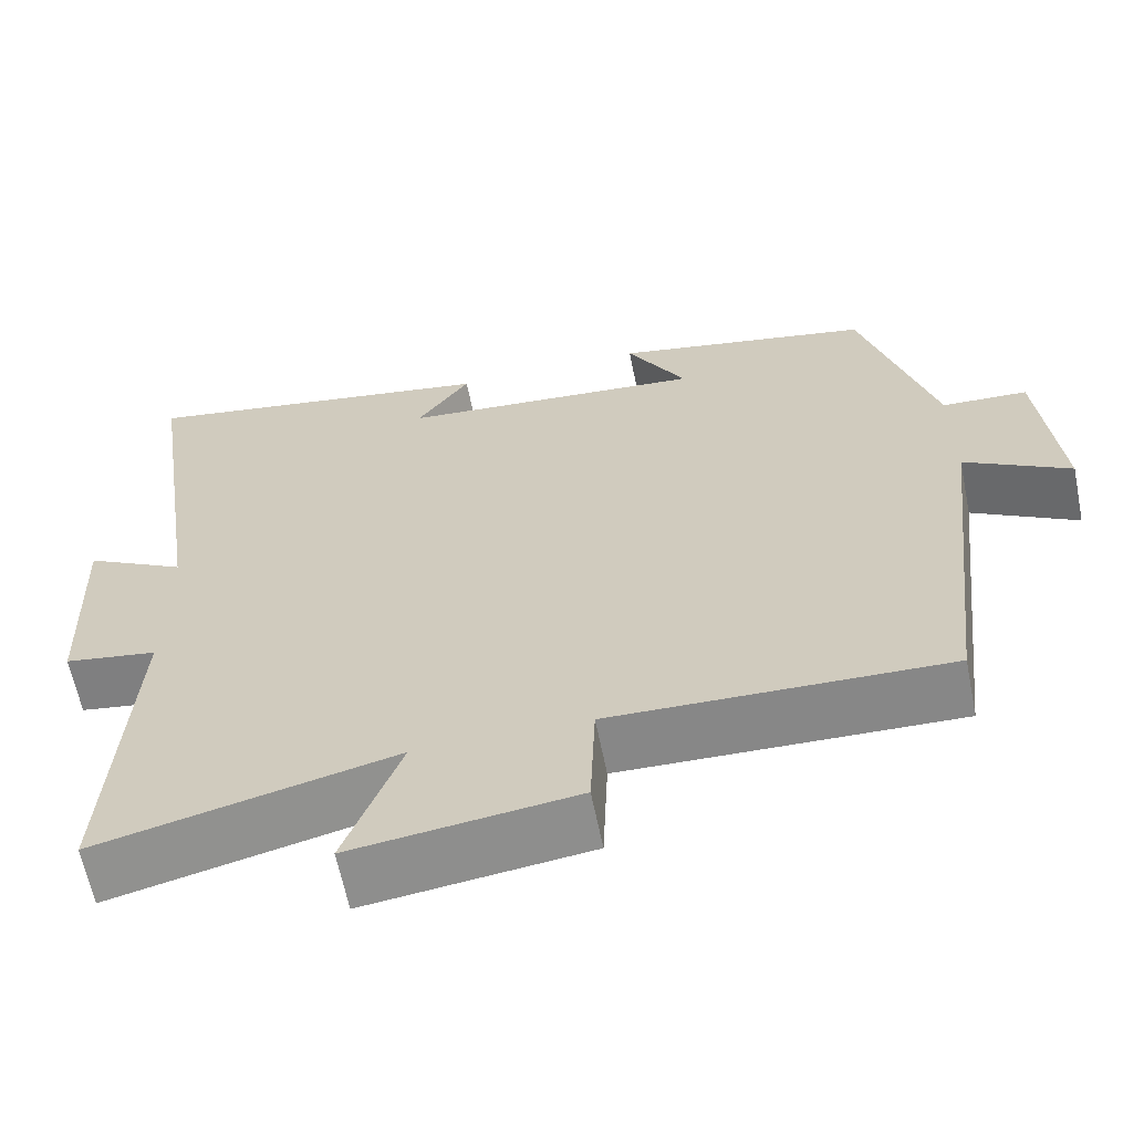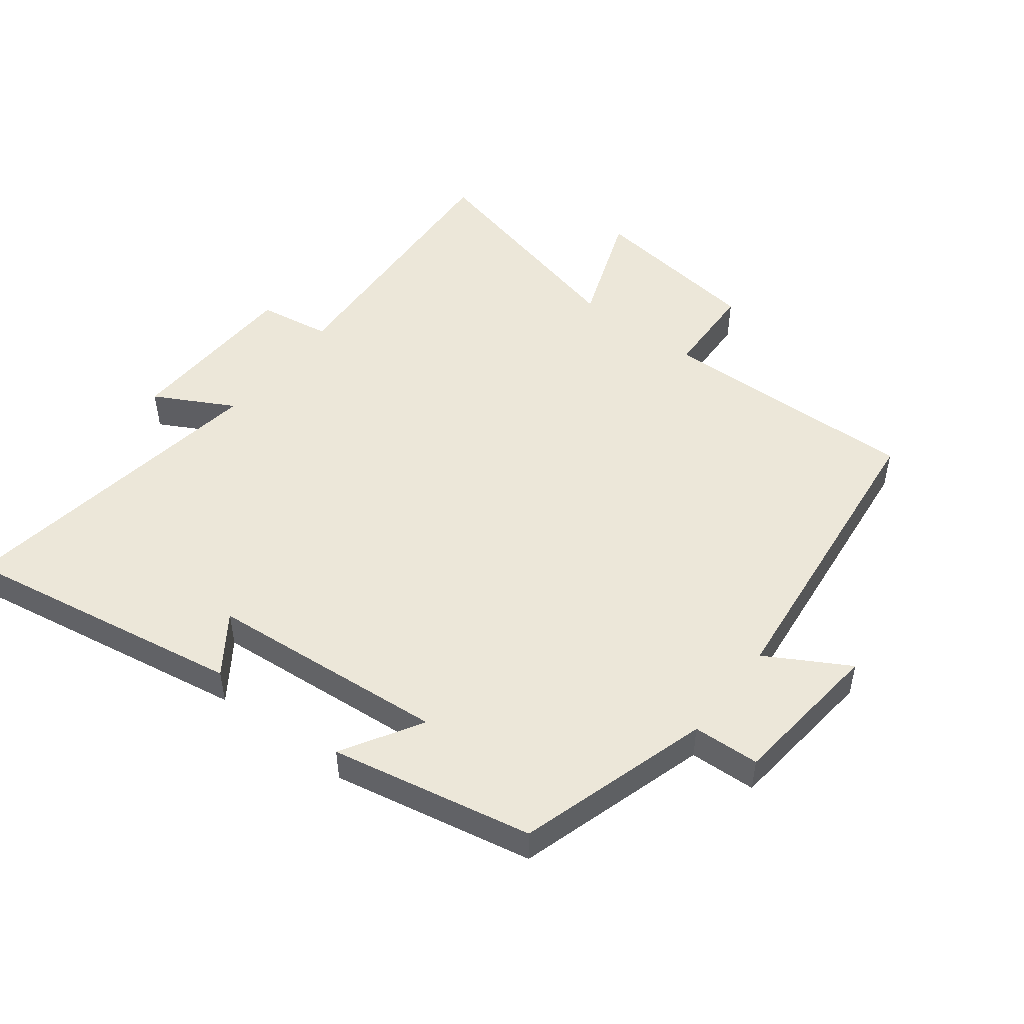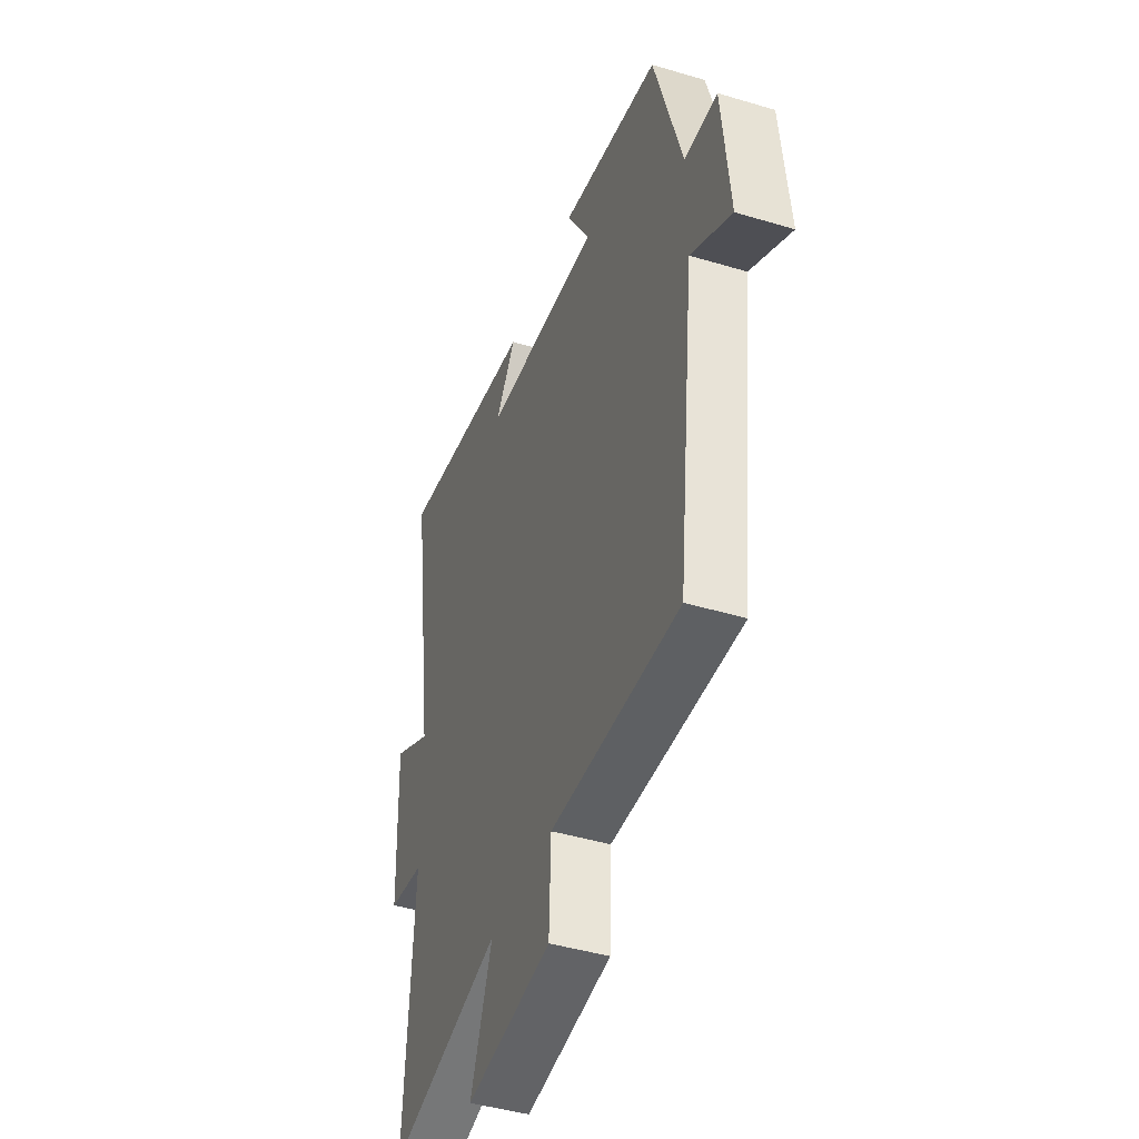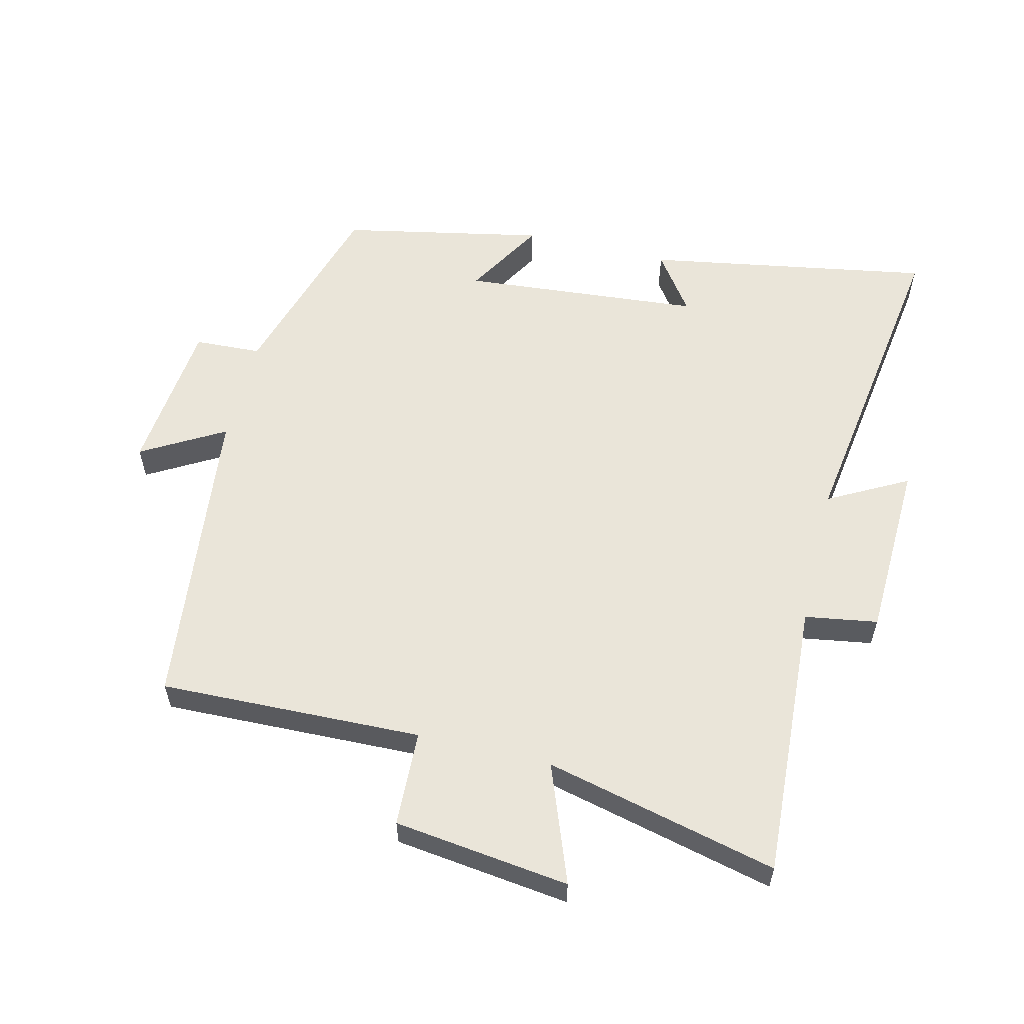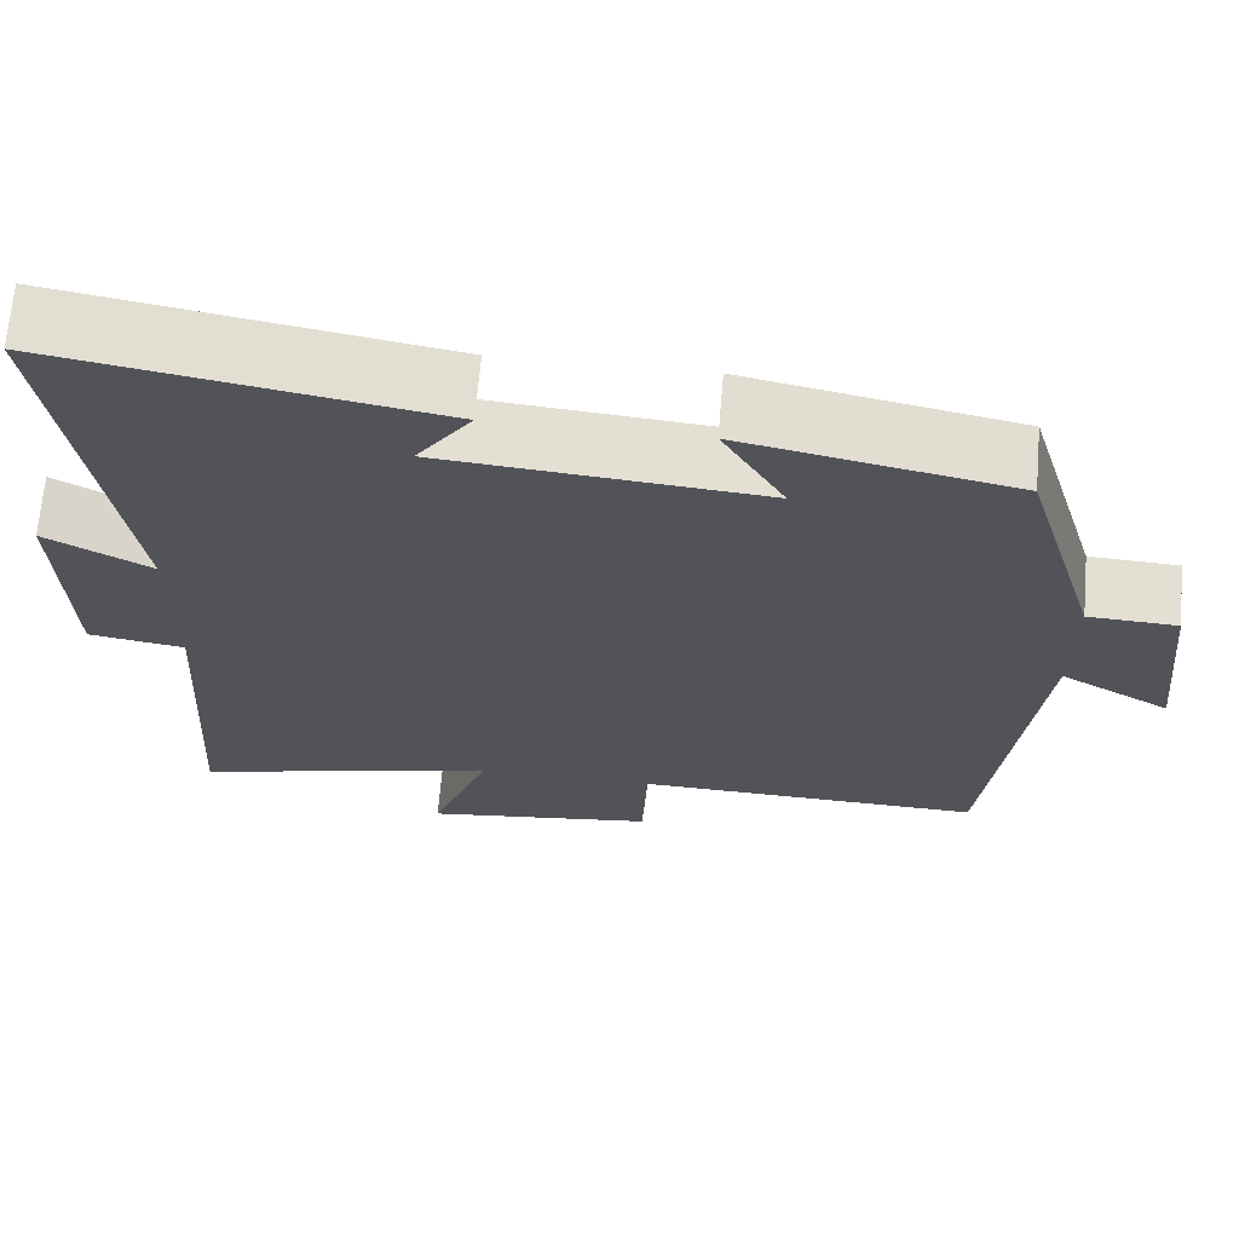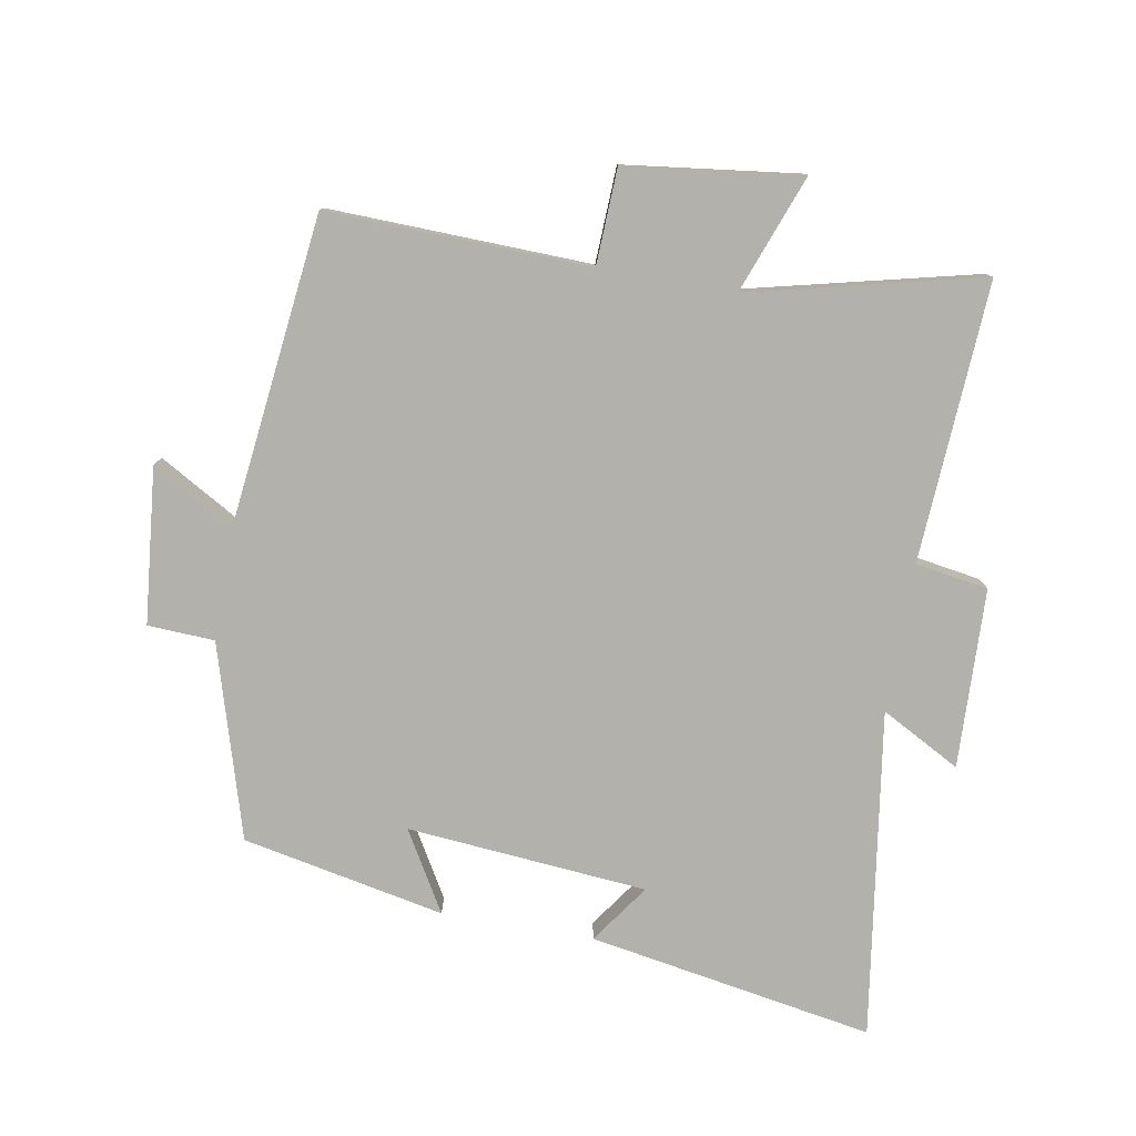
<metadata>
{"format":"obj","ext":"obj","renderer":"f3d","projection":"perspective","resolution":1024,"background":"white","views":[{"elev":-63.0,"azim":11.4,"up":"+Z"},{"elev":49.6,"azim":37.7,"up":"+Y"},{"elev":-43.9,"azim":70.6,"up":"+Z"},{"elev":57.8,"azim":-166.3,"up":"+Y"},{"elev":67.4,"azim":4.8,"up":"+Z"},{"elev":-78.9,"azim":170.0,"up":"+Y"}]}
</metadata>
<code>
v 0.445 0.07 -0.512
v 0.041 0.07 -0.5
v 0.035 0.07 -0.648
v -0.235 0.07 -0.682
v -0.167 0.07 -0.5
v -0.525 0.07 -0.586
v -0.5 0.07 -0.155
v -0.612 0.07 -0.137
v -0.622 0.07 0.139
v -0.5 0.07 0.073
v -0.574 0.07 0.576
v -0.134 0.07 0.5
v -0.198 0.07 0.409
v 0.172 0.07 0.377
v 0.1 0.07 0.5
v 0.412 0.07 0.437
v 0.5 0.07 0.139
v 0.603 0.07 0.134
v 0.627 0.07 -0.106
v 0.5 0.07 -0.033
v 0.445 0 -0.512
v 0.041 0 -0.5
v 0.035 0 -0.648
v -0.235 0 -0.682
v -0.167 0 -0.5
v -0.525 0 -0.586
v -0.5 0 -0.155
v -0.612 0 -0.137
v -0.622 0 0.139
v -0.5 0 0.073
v -0.574 0 0.576
v -0.134 0 0.5
v -0.198 0 0.409
v 0.172 0 0.377
v 0.1 0 0.5
v 0.412 0 0.437
v 0.5 0 0.139
v 0.603 0 0.134
v 0.627 0 -0.106
v 0.5 0 -0.033
f 17 18 19 20
f 16 17 20
f 15 16 20
f 14 15 20
f 20 1 2
f 14 20 2
f 13 14 2
f 10 11 12 13
f 10 13 2 3
f 7 8 9 10
f 7 10 3
f 5 6 7
f 5 7 3
f 3 4 5
f 40 39 38 37
f 40 37 36
f 40 36 35
f 40 35 34
f 22 21 40
f 22 40 34
f 22 34 33
f 33 32 31 30
f 23 22 33 30
f 30 29 28 27
f 23 30 27
f 27 26 25
f 23 27 25
f 25 24 23
f 1 21 22 2
f 2 22 23 3
f 3 23 24 4
f 4 24 25 5
f 5 25 26 6
f 6 26 27 7
f 7 27 28 8
f 8 28 29 9
f 9 29 30 10
f 10 30 31 11
f 11 31 32 12
f 12 32 33 13
f 13 33 34 14
f 14 34 35 15
f 15 35 36 16
f 16 36 37 17
f 17 37 38 18
f 18 38 39 19
f 19 39 40 20
f 20 40 21 1

</code>
